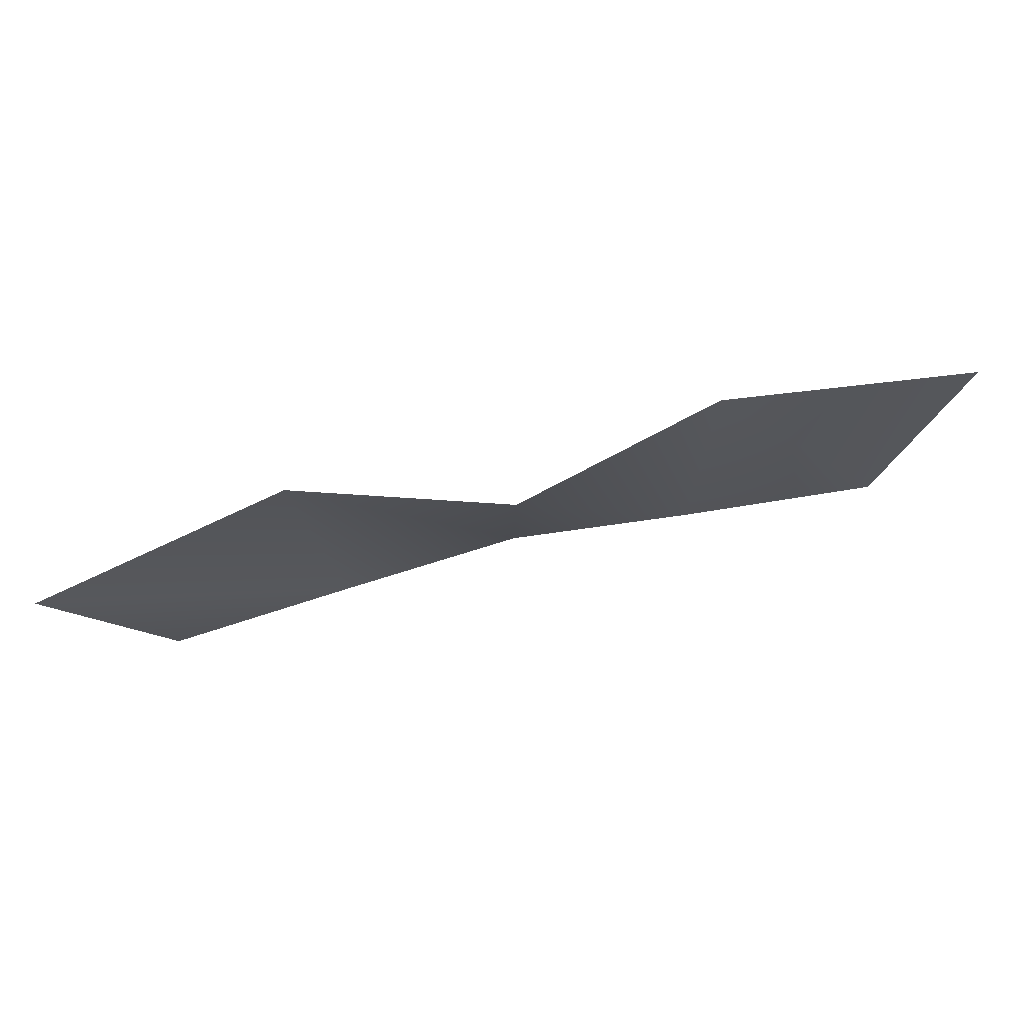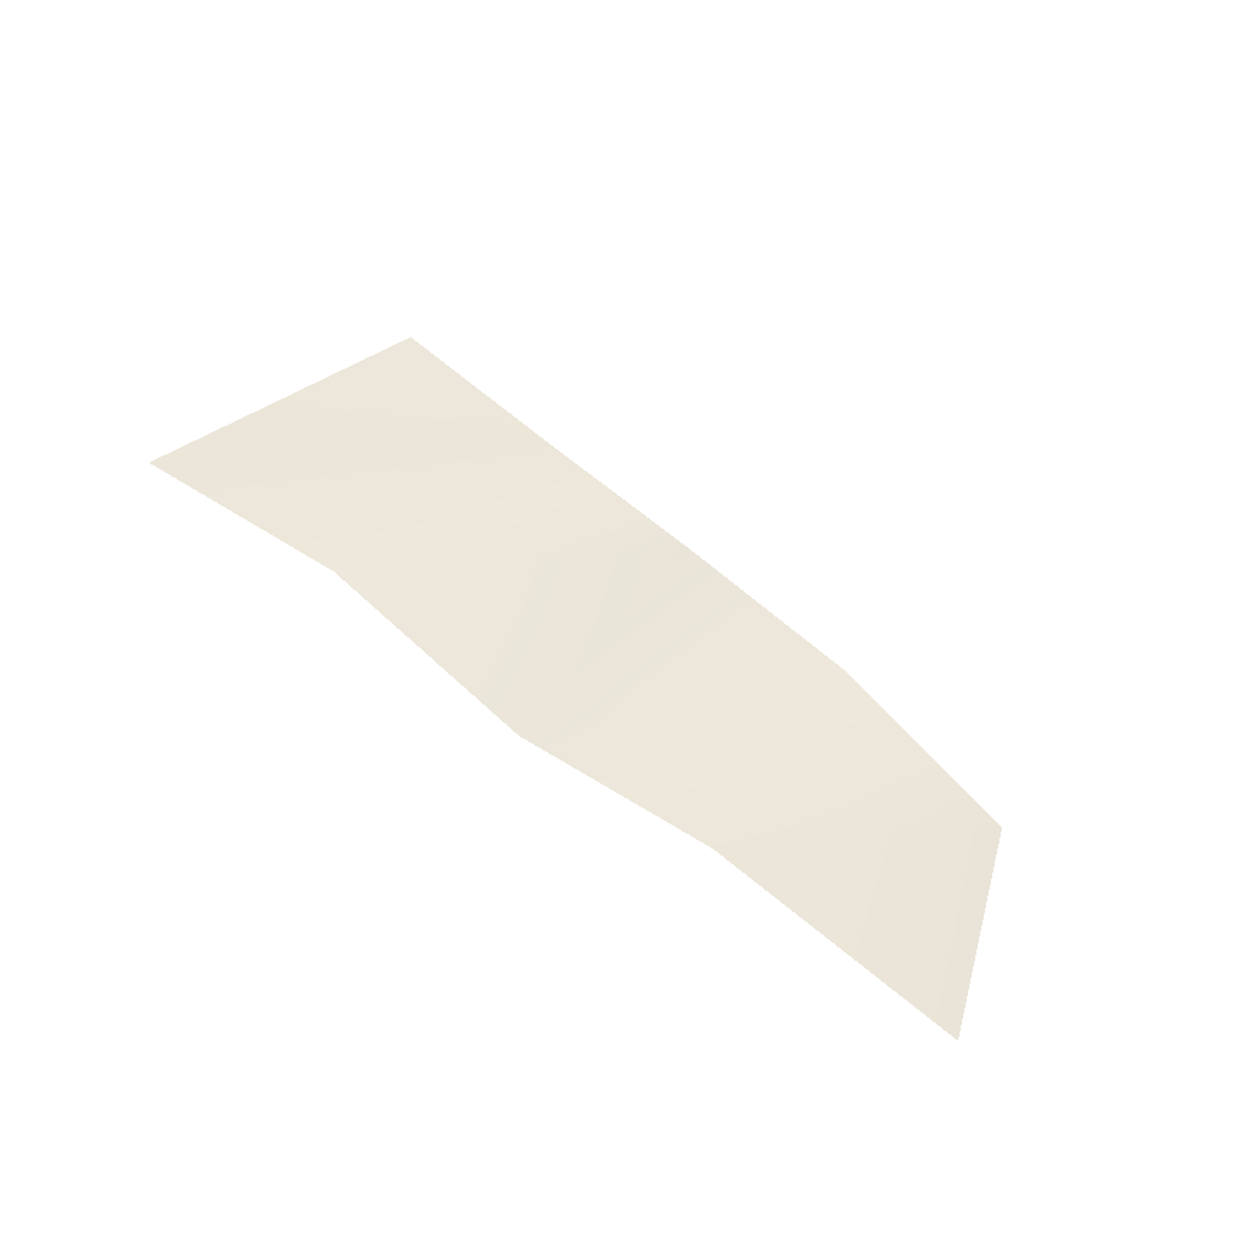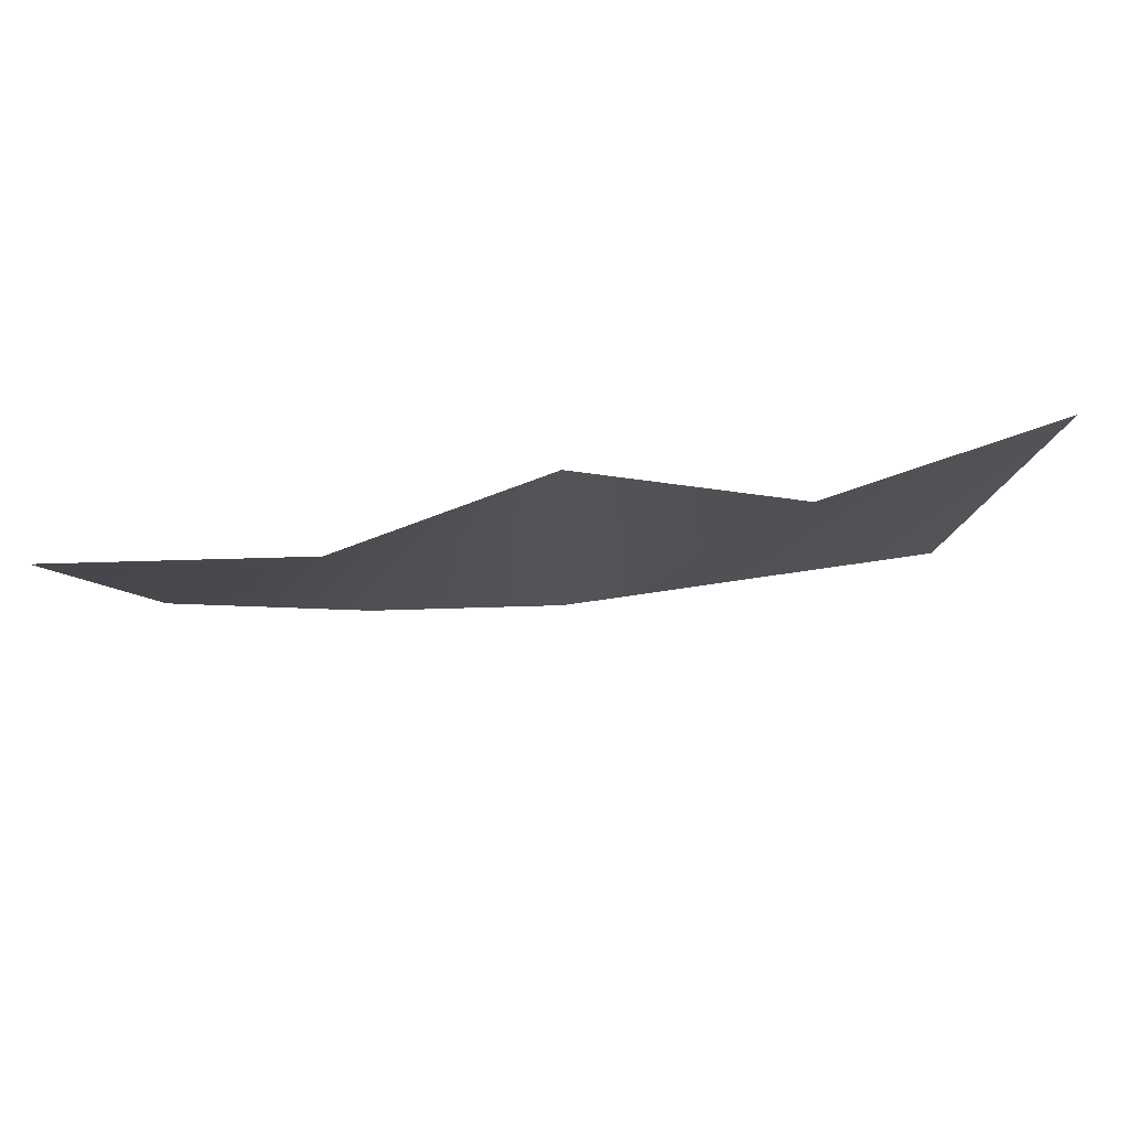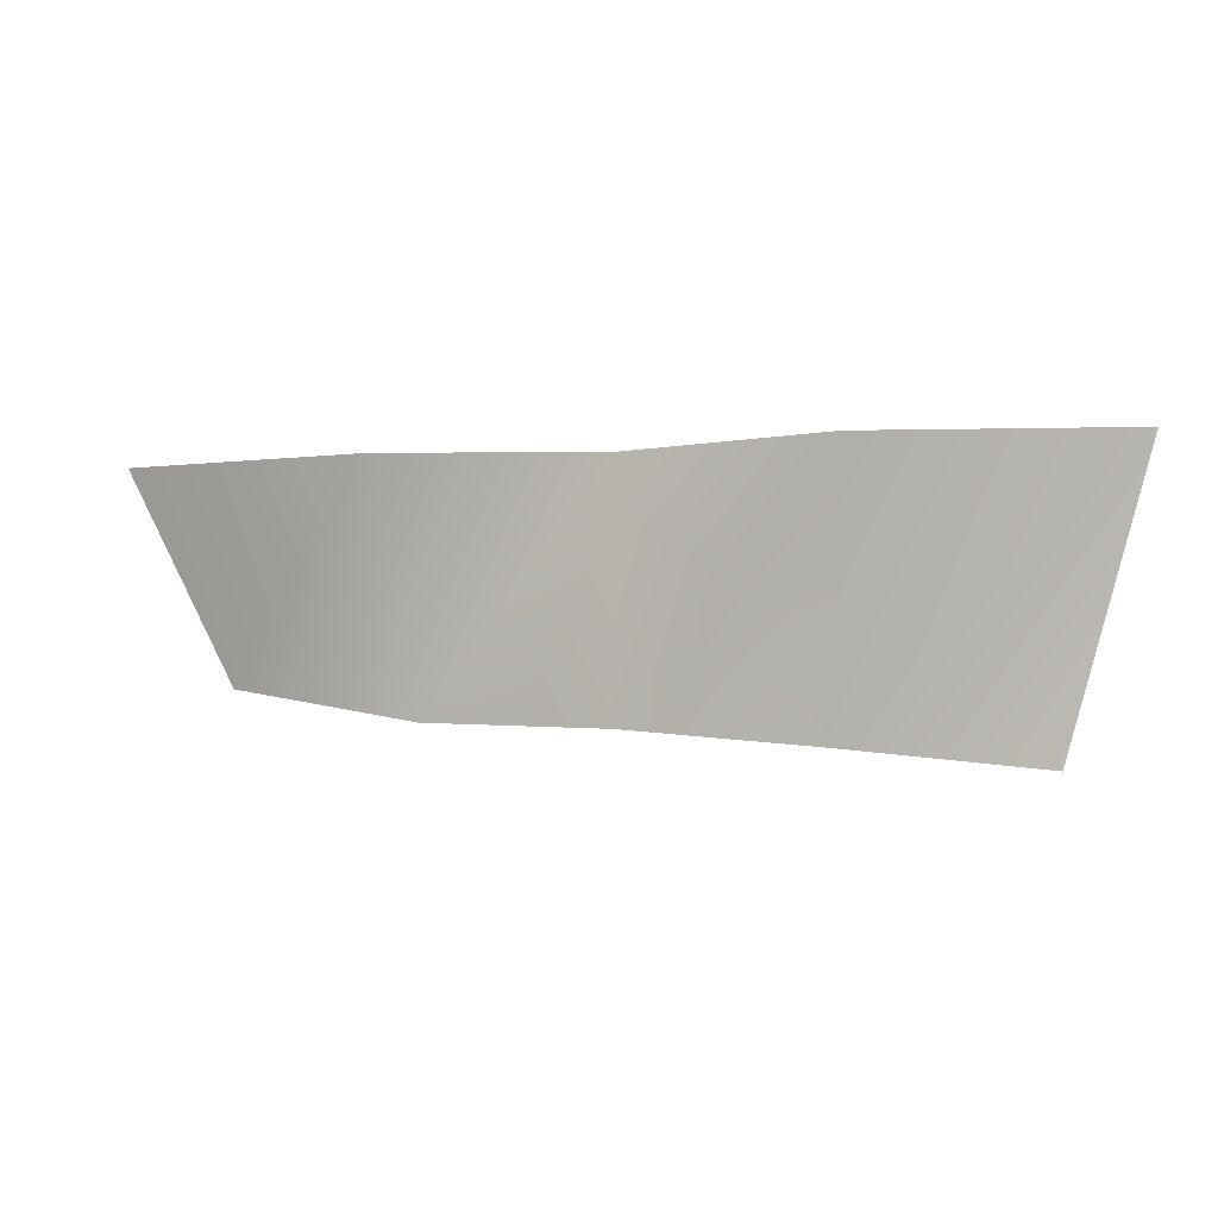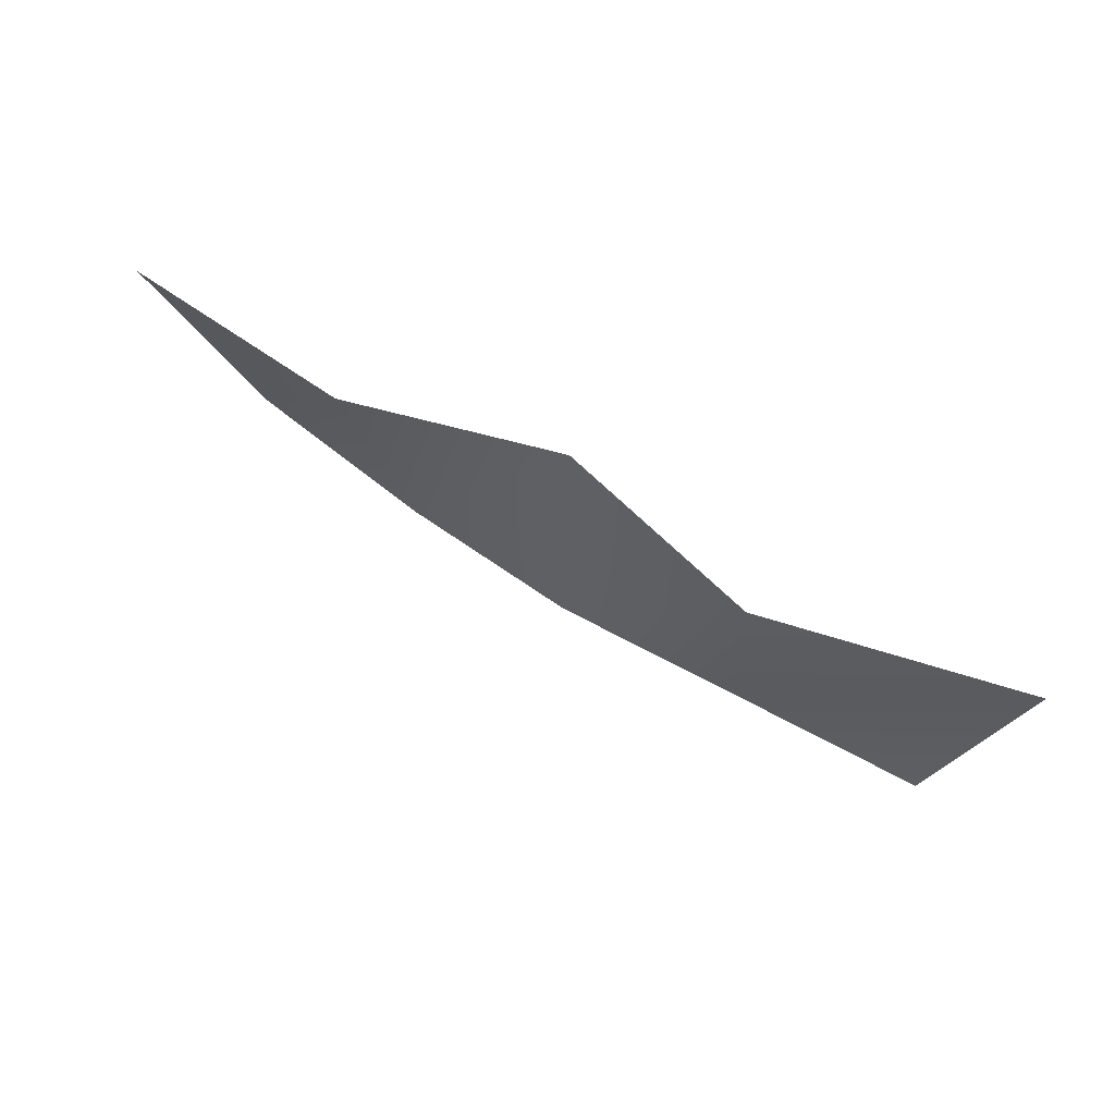
<metadata>
{"format":"obj","ext":"obj","renderer":"f3d","projection":"perspective","resolution":1024,"background":"white","views":[{"elev":79.3,"azim":168.1,"up":"+Y"},{"elev":60.2,"azim":-141.1,"up":"+Z"},{"elev":62.1,"azim":-7.2,"up":"+Y"},{"elev":-4.1,"azim":17.7,"up":"+Y"},{"elev":56.6,"azim":32.3,"up":"+Y"}]}
</metadata>
<code>
o D38C_V
v 65.18 -19.74 4.746
v 64.03 -19.74 4.425
v 64.03 -21.05 4.48
v 65.04 -21.14 4.403
v 65.18 -19.74 4.746
v 64.03 -21.05 4.48
v 66.53 -19.74 4.429
v 65.18 -19.74 4.746
v 65.04 -21.14 4.403
v 66.08 -21.25 4.318
v 66.53 -19.74 4.429
v 65.04 -21.14 4.403
v 64.03 -19.74 4.425
v 62.88 -19.74 4.746
v 63.02 -21.02 4.403
v 64.03 -21.05 4.48
v 64.03 -19.74 4.425
v 63.02 -21.02 4.403
v 62.88 -19.74 4.746
v 61.53 -19.74 4.617
v 61.98 -20.84 4.318
v 63.02 -21.02 4.403
v 62.88 -19.74 4.746
v 61.98 -20.84 4.318
f 1 2 3
f 4 5 6
f 7 8 9
f 10 11 12
f 13 14 15
f 16 17 18
f 19 20 21
f 22 23 24

</code>
